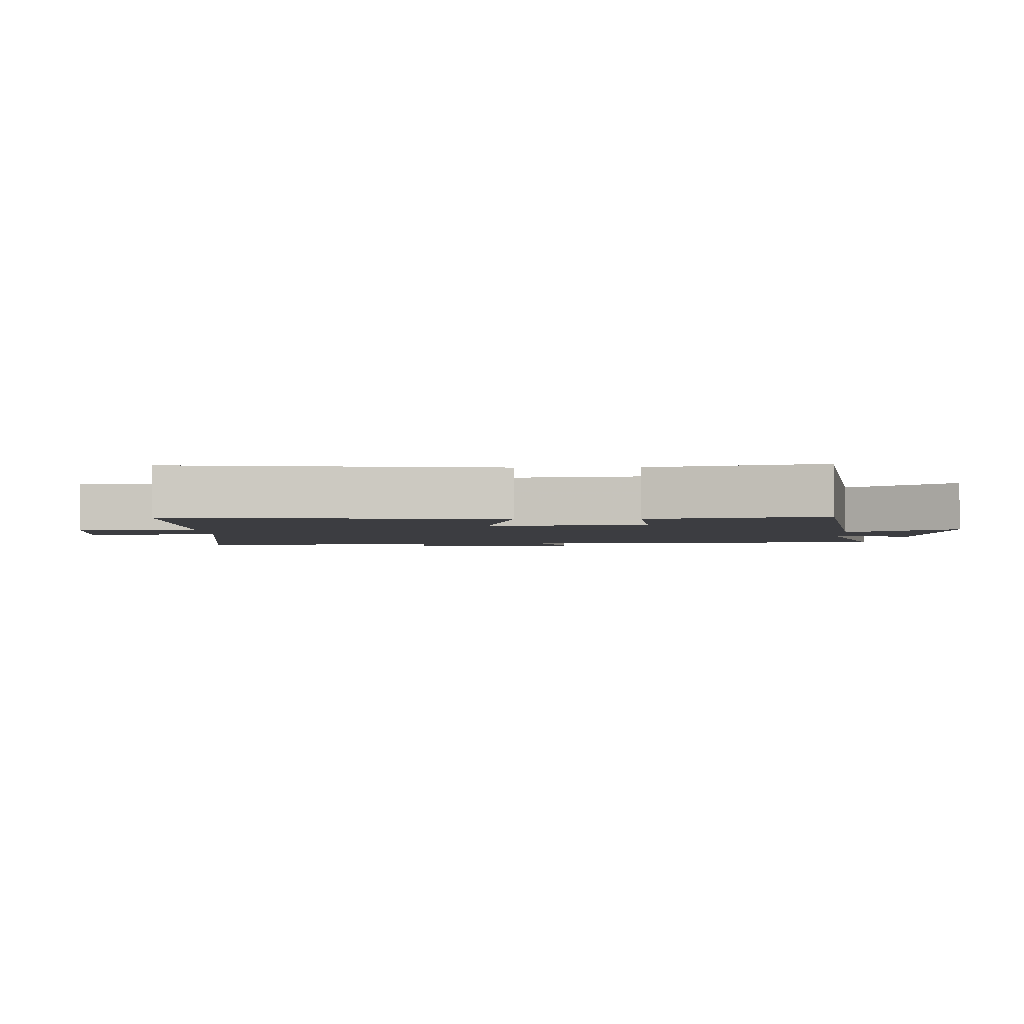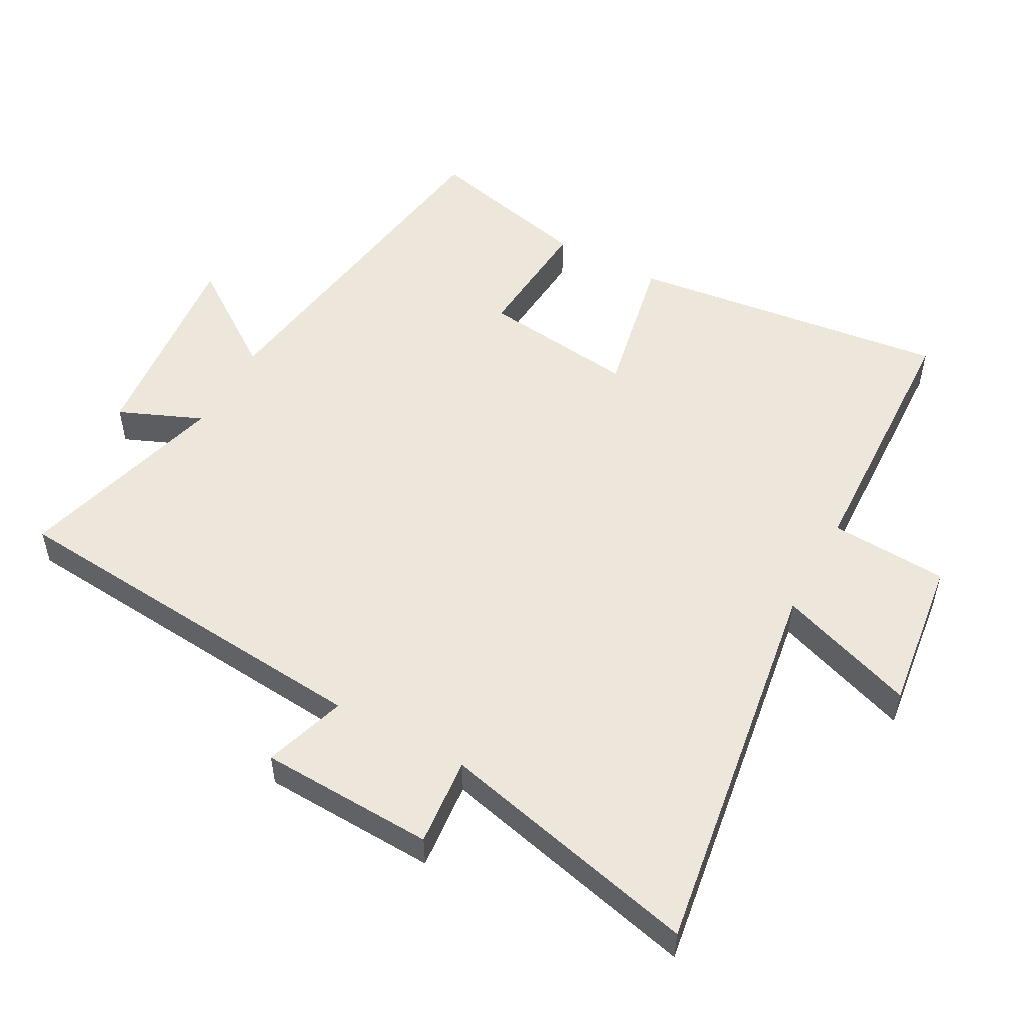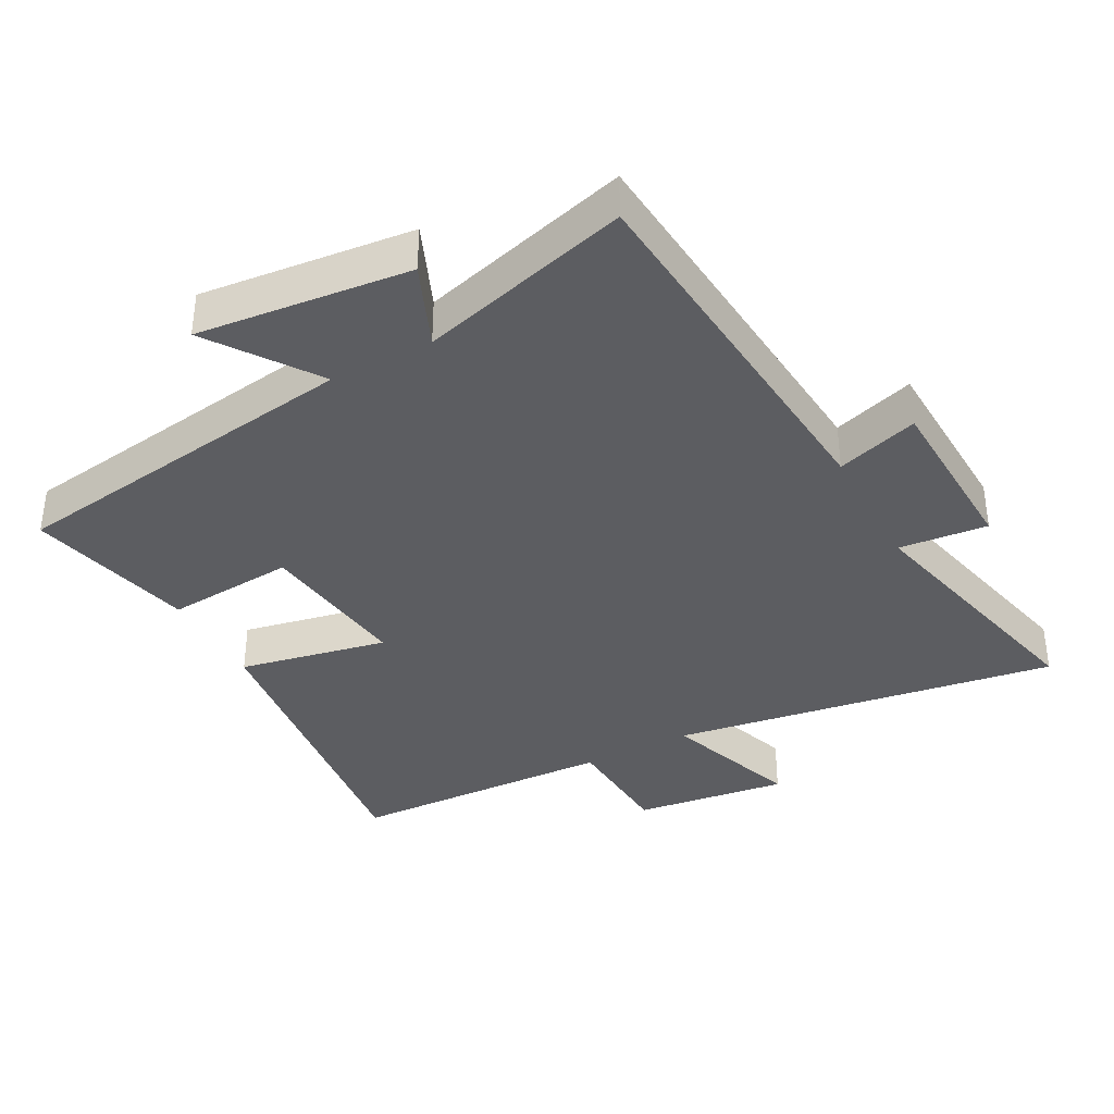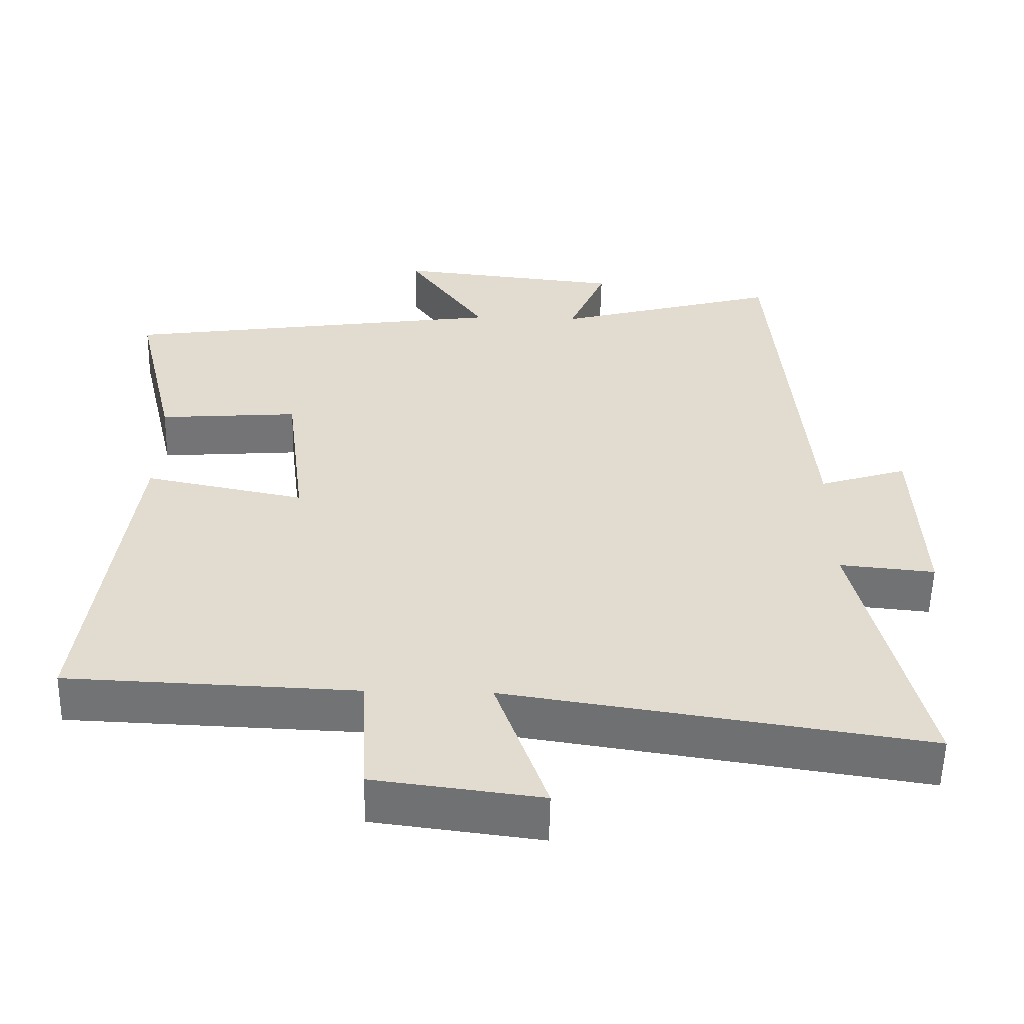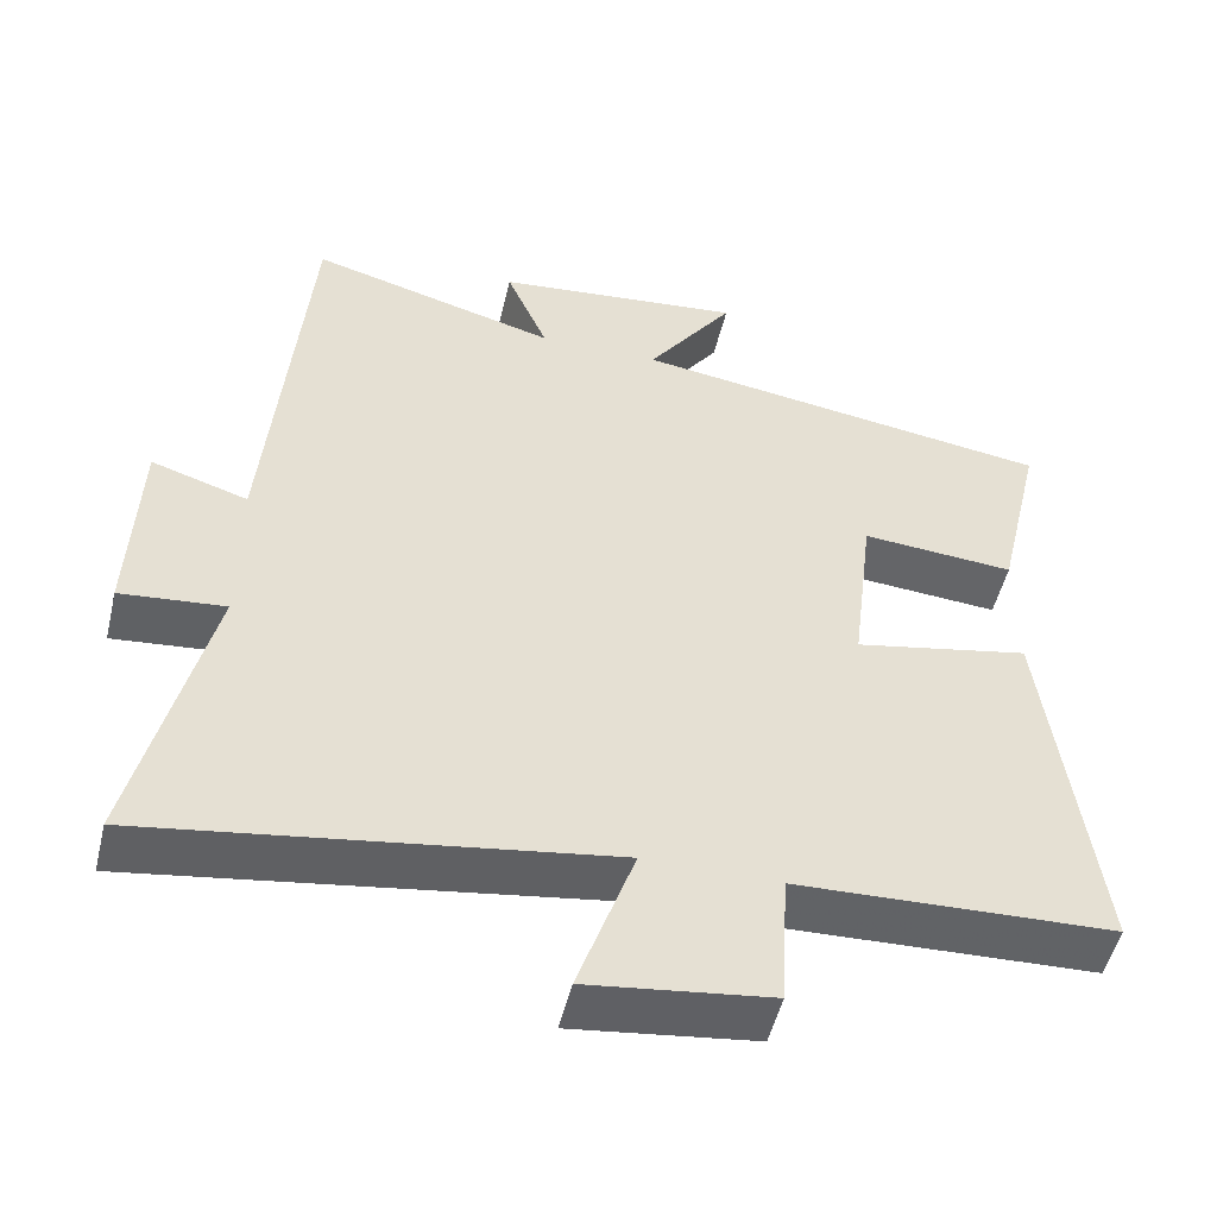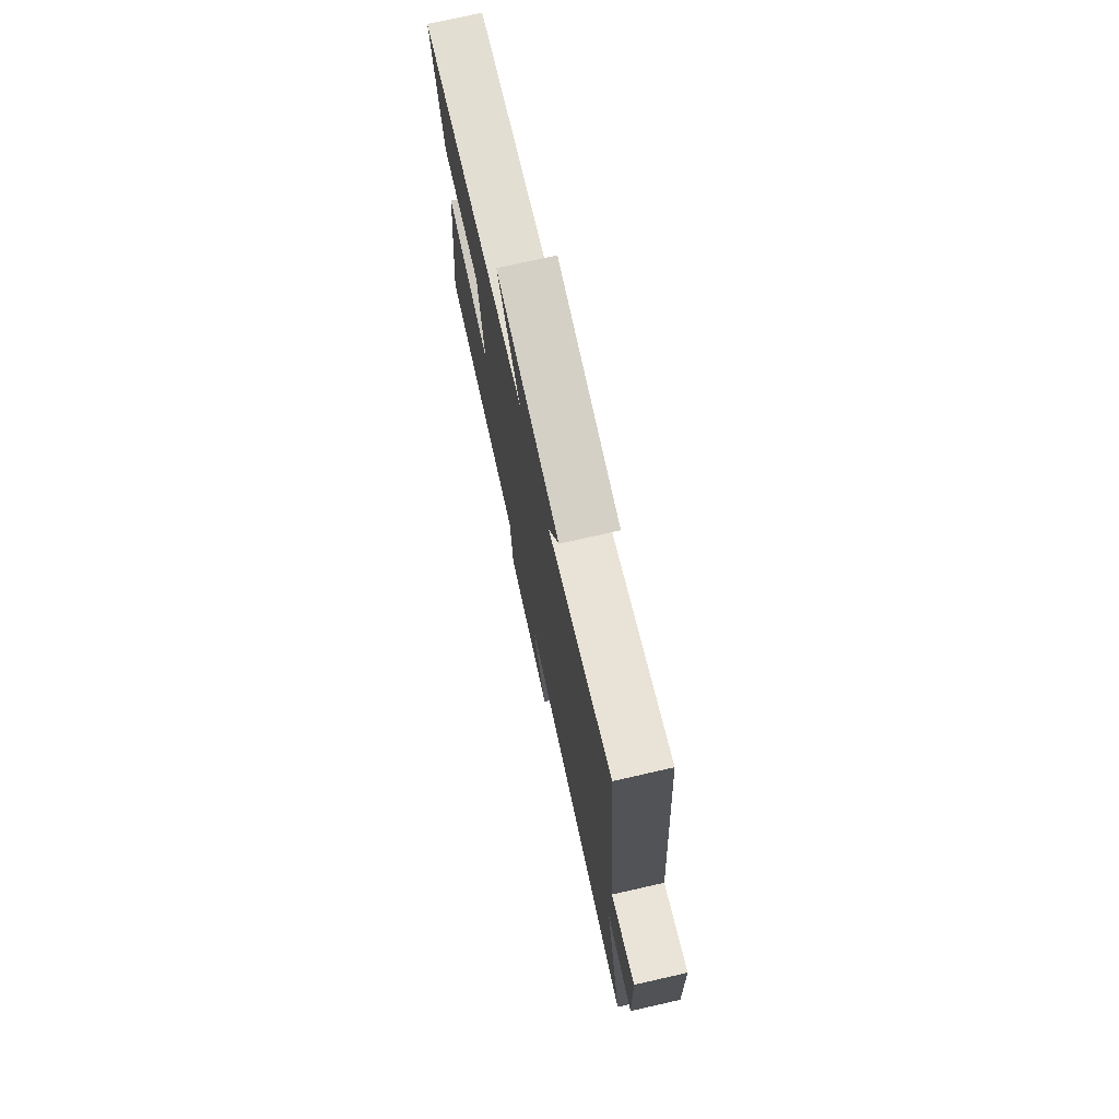
<metadata>
{"format":"obj","ext":"obj","renderer":"f3d","projection":"perspective","resolution":1024,"background":"white","views":[{"elev":-2.7,"azim":-88.0,"up":"+Y"},{"elev":52.4,"azim":118.8,"up":"+Y"},{"elev":-36.9,"azim":28.3,"up":"+Y"},{"elev":-56.0,"azim":-1.2,"up":"+Z"},{"elev":-51.1,"azim":166.6,"up":"+Z"},{"elev":75.0,"azim":77.3,"up":"+Z"}]}
</metadata>
<code>
v 0.452 0.07 0.587
v 0.5 0.07 0.014
v 0.623 0.07 0.053
v 0.633 0.07 -0.209
v 0.5 0.07 -0.196
v 0.592 0.07 -0.589
v 0.011 0.07 -0.5
v 0.083 0.07 -0.707
v -0.149 0.07 -0.677
v -0.159 0.07 -0.5
v -0.561 0.07 -0.484
v -0.5 0.07 -0.003
v -0.277 0.07 -0.048
v -0.305 0.07 0.184
v -0.5 0.07 0.169
v -0.559 0.07 0.422
v -0.019 0.07 0.5
v -0.13 0.07 0.659
v 0.188 0.07 0.625
v 0.135 0.07 0.5
v 0.452 0 0.587
v 0.5 0 0.014
v 0.623 0 0.053
v 0.633 0 -0.209
v 0.5 0 -0.196
v 0.592 0 -0.589
v 0.011 0 -0.5
v 0.083 0 -0.707
v -0.149 0 -0.677
v -0.159 0 -0.5
v -0.561 0 -0.484
v -0.5 0 -0.003
v -0.277 0 -0.048
v -0.305 0 0.184
v -0.5 0 0.169
v -0.559 0 0.422
v -0.019 0 0.5
v -0.13 0 0.659
v 0.188 0 0.625
v 0.135 0 0.5
f 17 18 19 20
f 15 16 17 20
f 14 15 20 1
f 13 14 1 2
f 10 11 12 13
f 10 13 2
f 7 8 9 10
f 7 10 2 3
f 5 6 7
f 5 7 3
f 3 4 5
f 40 39 38 37
f 40 37 36 35
f 21 40 35 34
f 22 21 34 33
f 33 32 31 30
f 22 33 30
f 30 29 28 27
f 23 22 30 27
f 27 26 25
f 23 27 25
f 25 24 23
f 1 21 22 2
f 2 22 23 3
f 3 23 24 4
f 4 24 25 5
f 5 25 26 6
f 6 26 27 7
f 7 27 28 8
f 8 28 29 9
f 9 29 30 10
f 10 30 31 11
f 11 31 32 12
f 12 32 33 13
f 13 33 34 14
f 14 34 35 15
f 15 35 36 16
f 16 36 37 17
f 17 37 38 18
f 18 38 39 19
f 19 39 40 20
f 20 40 21 1

</code>
